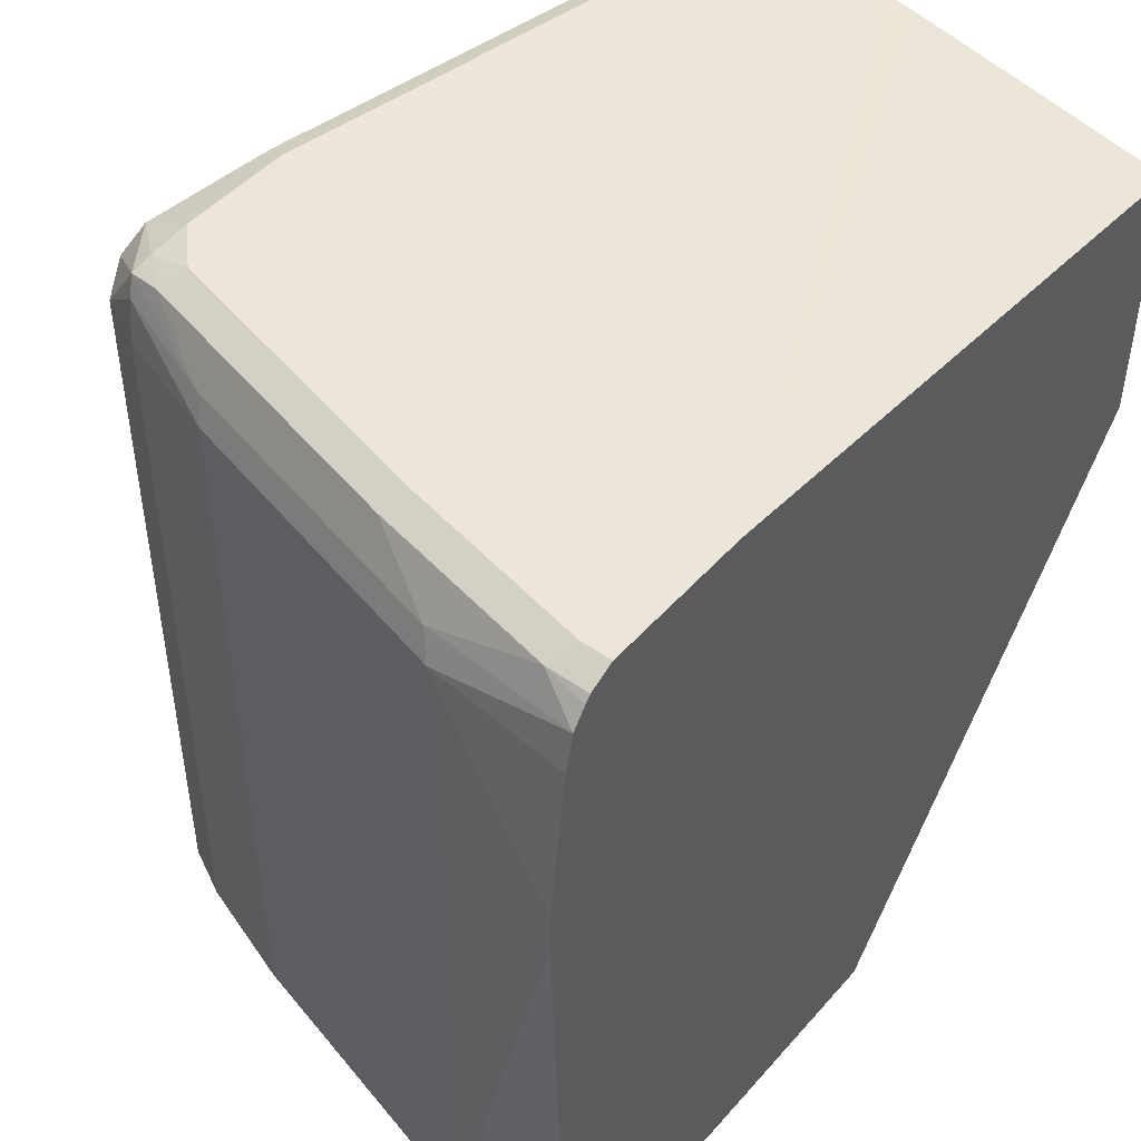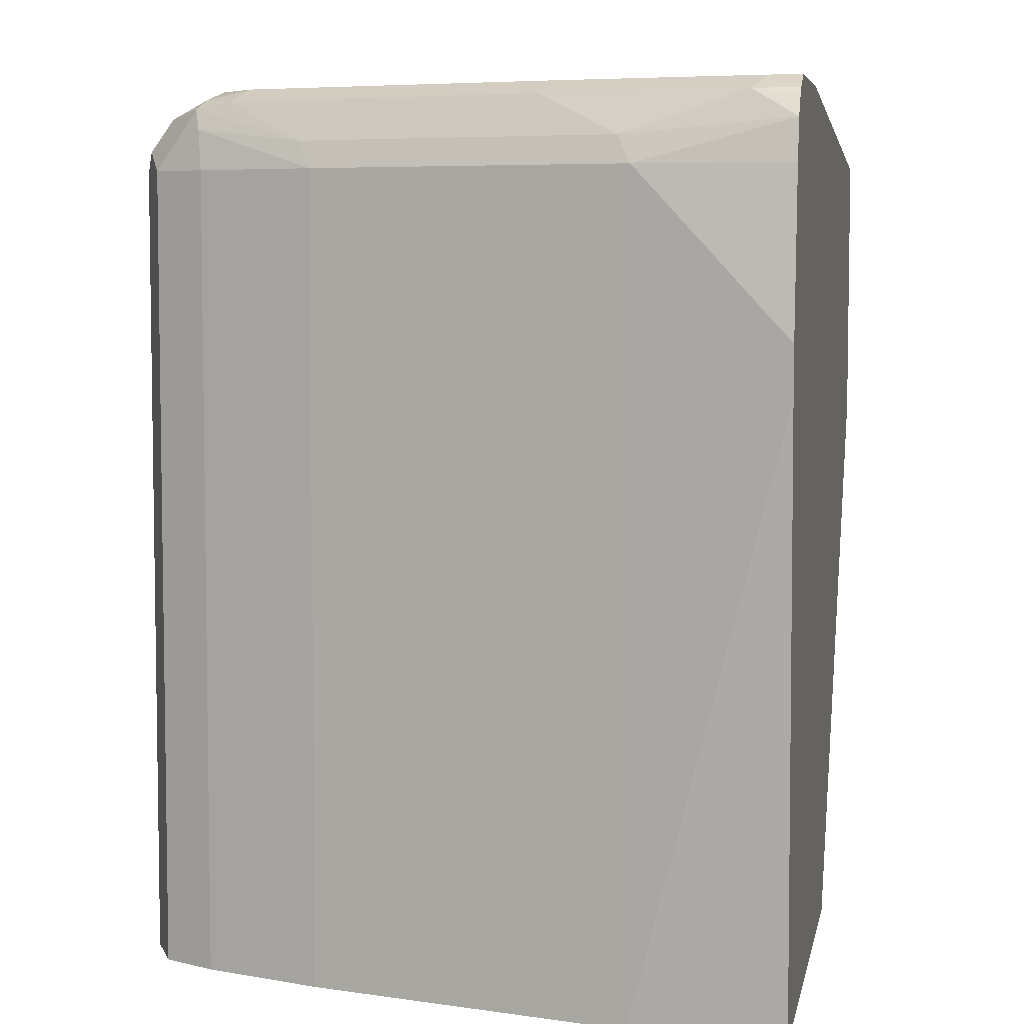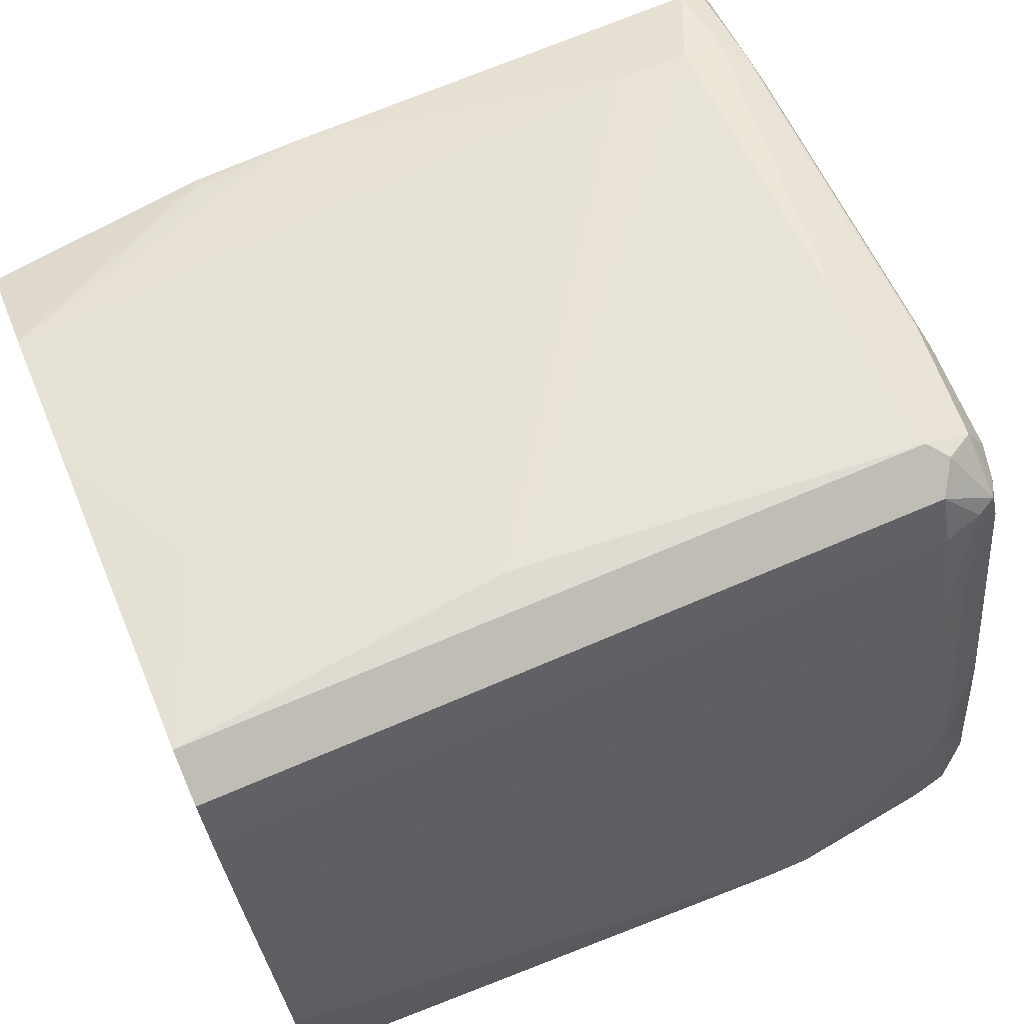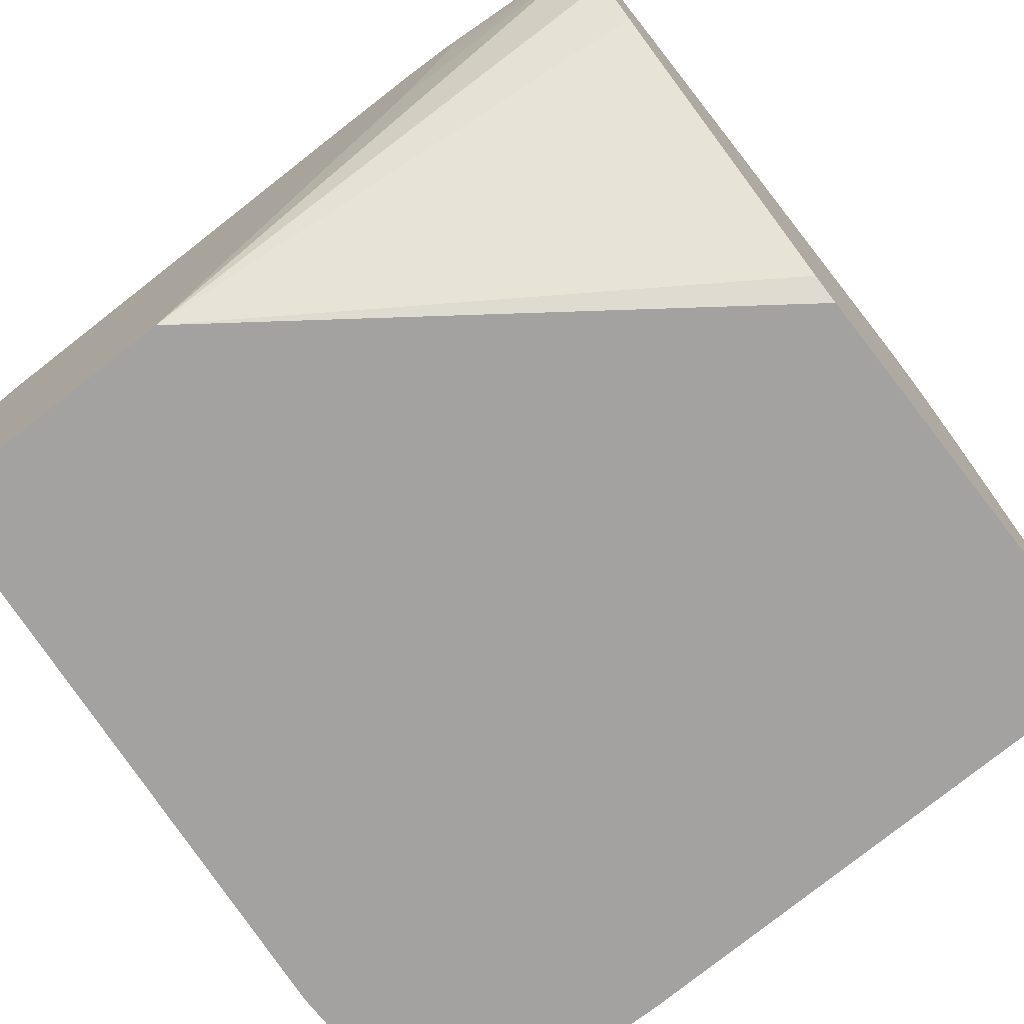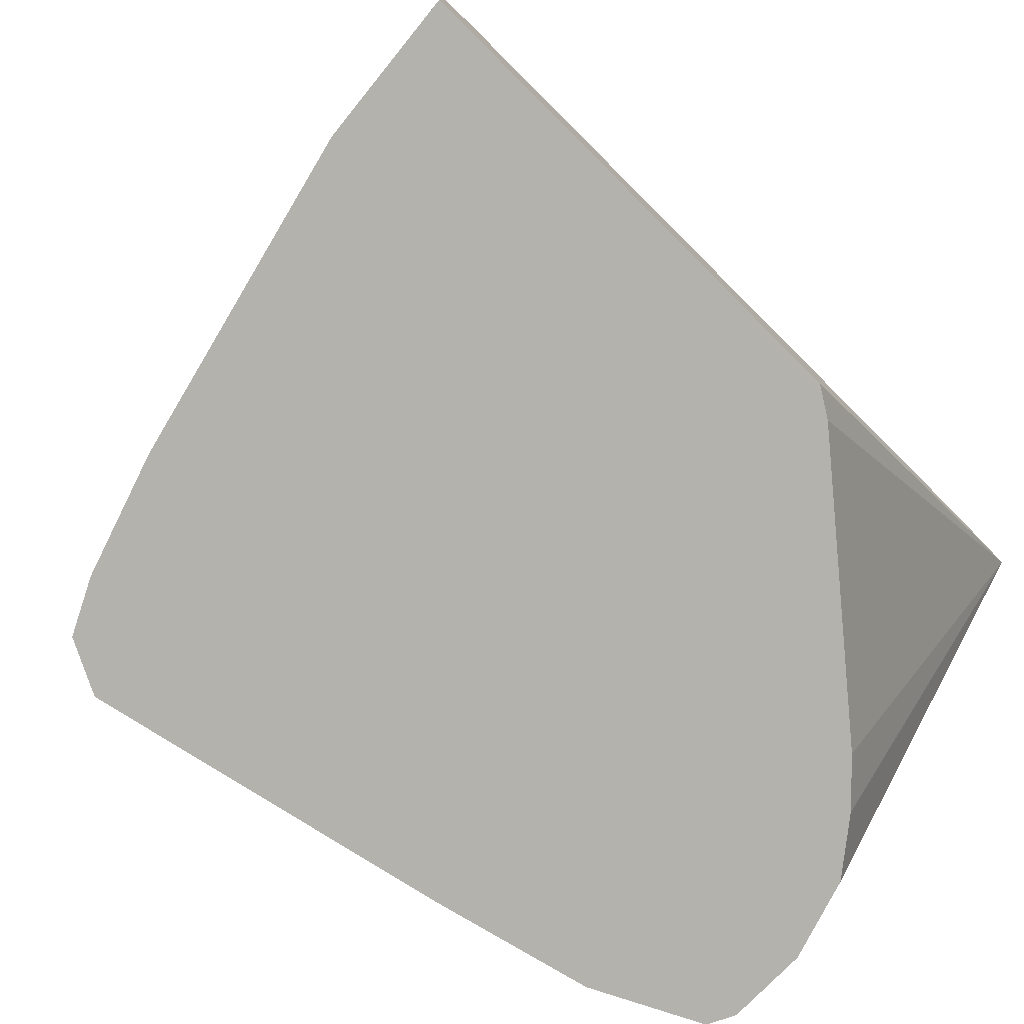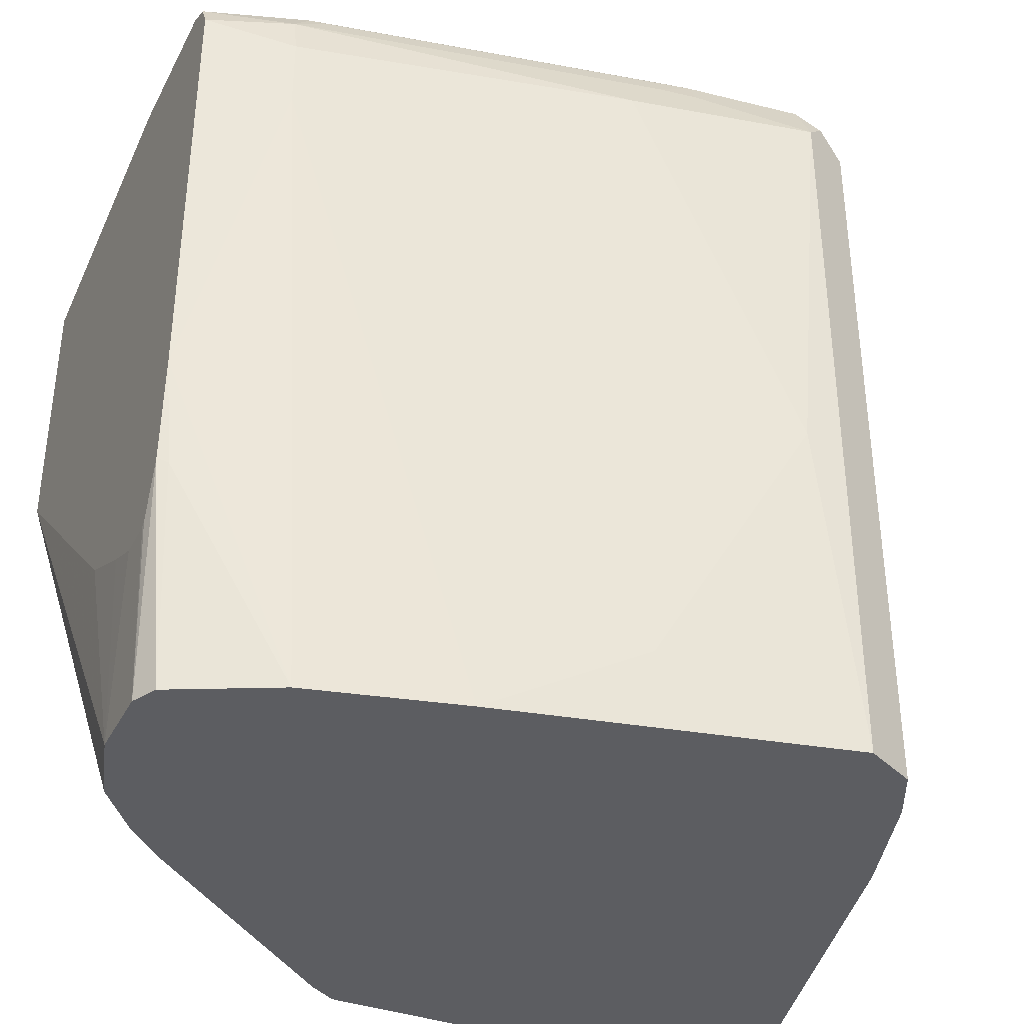
<metadata>
{"format":"obj","ext":"obj","renderer":"f3d","projection":"perspective","resolution":1024,"background":"white","views":[{"elev":47.3,"azim":128.8,"up":"+Y"},{"elev":5.9,"azim":100.6,"up":"+Y"},{"elev":70.0,"azim":66.9,"up":"+Z"},{"elev":-72.7,"azim":-52.0,"up":"+Z"},{"elev":-79.6,"azim":135.2,"up":"+Y"},{"elev":-37.1,"azim":-24.8,"up":"+Y"}]}
</metadata>
<code>
v -0.1503 -0.1002 0.3006
v -0.1503 -0.1002 0.2672
v -0.1447 -0.1002 0.3118
v -0.1548 0.002239 0.3151
v -0.1548 -0.0228 0.3068
v -0.1548 -0.02449 0.3051
v -0.1399 -0.1002 0.2338
v -0.1548 -0.02449 0.2884
v -0.1548 -0.01647 0.2697
v -0.1548 -0.01614 0.2689
v -0.1548 0.0005484 0.2355
v -0.1548 0.1213 0.1038
v -0.1336 -0.1002 0.3173
v -0.1503 8.82e-06 0.3173
v -0.1548 0.05012 0.3173
v -0.1225 -0.1002 0.2116
v -0.1058 -0.1002 0.1949
v -0.1548 0.2421 0.1038
v 0.006598 -0.1002 0.1038
v -0.005576 -0.1002 0.1114
v -0.1002 -0.1002 0.334
v -0.1548 0.2505 0.3173
v -0.1169 0.2004 0.334
v -0.1548 0.2648 0.2196
v 0.1169 0.2672 0.1038
v 0.207 -0.1002 0.1038
v -0.0334 -0.1002 0.3507
v -0.1548 0.2617 0.3118
v -0.1169 0.2338 0.334
v -0.1169 0.2526 0.3299
v 0.03337 -0.06679 0.3674
v 0.1002 0.05012 0.3842
v -0.1548 0.2672 0.2338
v 0.1837 0.2672 0.1038
v 0.2154 0.1467 0.1038
v 0.2004 -0.1002 0.167
v 0.1169 -0.1002 0.3842
v -0.1548 0.2657 0.3036
v -0.1085 0.263 0.3257
v 0.03337 0.2338 0.3674
v -0.0167 0.2617 0.3452
v -0.1002 0.2617 0.3285
v 0.1169 0.2338 0.3842
v 0.05007 0.2526 0.3633
v -0.1548 0.2672 0.3006
v 0.1837 0.2672 0.1169
v 0.1908 0.2637 0.1038
v 0.2154 0.167 0.1038
v 0.2004 0.2338 0.167
v 0.167 -0.1002 0.3006
v 0.1392 -0.1002 0.373
v -0.0167 0.2672 0.334
v -0.1002 0.2672 0.3173
v 0.05844 0.263 0.3591
v 0.06677 0.2617 0.3619
v 0.1392 0.2338 0.373
v 0.1252 0.2422 0.38
v 0.1169 0.2561 0.373
v 0.06677 0.2505 0.3674
v 0.167 0.2672 0.2004
v 0.1948 0.2617 0.1225
v 0.1948 0.2617 0.1038
v 0.207 0.2338 0.1038
v 0.2033 0.2505 0.1038
v 0.1948 0.2449 0.1726
v 0.167 0.2338 0.3006
v 0.1503 -0.1002 0.3507
v 0.06677 0.2672 0.3507
v 0.1169 0.2617 0.3619
v 0.1503 0.2338 0.3507
v 0.1461 0.2505 0.3528
v 0.142 0.2589 0.3549
v 0.1336 0.2505 0.3674
v 0.1336 0.263 0.3528
v 0.1336 0.2672 0.334
v 0.1781 0.2617 0.206
v 0.1974 0.2587 0.1038
v 0.1614 0.2449 0.3062
v 0.1169 0.2672 0.3507
v 0.1447 0.2617 0.3396
f 39 42 41
f 39 53 45
f 39 41 54
f 46 76 61
f 39 54 52
f 38 39 45
f 39 52 53
f 41 44 55
f 44 59 55
f 43 56 57
f 43 57 58
f 43 58 55
f 43 55 59
f 43 59 44
f 46 60 76
f 37 56 43
f 41 55 54
f 37 51 56
f 28 39 38
f 36 49 66
f 46 61 47
f 27 37 31
f 28 30 39
f 29 32 40
f 29 40 30
f 30 41 42
f 30 42 39
f 36 66 50
f 30 40 43
f 30 44 41
f 31 37 32
f 32 37 43
f 32 43 40
f 34 46 47
f 35 48 49
f 35 49 36
f 30 43 44
f 47 61 62
f 69 74 79
f 49 63 64
f 60 75 80
f 60 80 76
f 61 65 64
f 61 64 77
f 61 77 62
f 61 76 65
f 65 76 80
f 58 74 69
f 65 80 78
f 66 71 70
f 26 35 36
f 71 78 72
f 72 78 80
f 72 80 74
f 74 80 75
f 74 75 79
f 66 78 71
f 48 63 49
f 58 72 74
f 57 73 58
f 49 64 65
f 49 65 78
f 49 78 66
f 50 66 70
f 50 70 67
f 51 67 70
f 51 70 56
f 58 73 72
f 52 54 68
f 55 58 69
f 55 69 79
f 55 79 68
f 56 70 71
f 56 71 72
f 56 72 73
f 56 73 57
f 54 55 68
f 25 46 34
f 23 31 32
f 25 75 60
f 2 8 9
f 2 9 10
f 2 10 11
f 2 11 12
f 2 12 7
f 3 13 14
f 3 14 4
f 1 8 2
f 4 15 22
f 4 28 38
f 4 38 45
f 4 45 33
f 4 33 24
f 4 24 18
f 4 18 12
f 4 12 11
f 4 22 28
f 4 11 10
f 1 6 8
f 25 60 46
f 1 2 7
f 1 7 16
f 1 16 17
f 1 17 20
f 1 20 19
f 1 19 26
f 1 26 36
f 1 5 6
f 1 36 50
f 1 67 51
f 1 51 37
f 1 37 27
f 1 27 21
f 1 21 13
f 1 13 3
f 1 3 4
f 1 50 67
f 4 10 9
f 1 4 5
f 4 8 6
f 15 23 29
f 18 24 25
f 21 27 23
f 22 29 30
f 22 30 28
f 23 27 31
f 23 32 29
f 24 33 25
f 25 33 45
f 25 45 53
f 25 53 52
f 25 52 68
f 25 68 79
f 25 79 75
f 4 9 8
f 15 21 23
f 14 21 15
f 15 29 22
f 12 20 17
f 4 6 5
f 4 14 15
f 7 12 16
f 12 17 16
f 12 18 25
f 13 21 14
f 12 34 47
f 12 47 62
f 12 62 77
f 12 25 34
f 12 77 64
f 12 64 63
f 12 63 48
f 12 48 35
f 12 35 26
f 12 26 19
f 12 19 20

</code>
